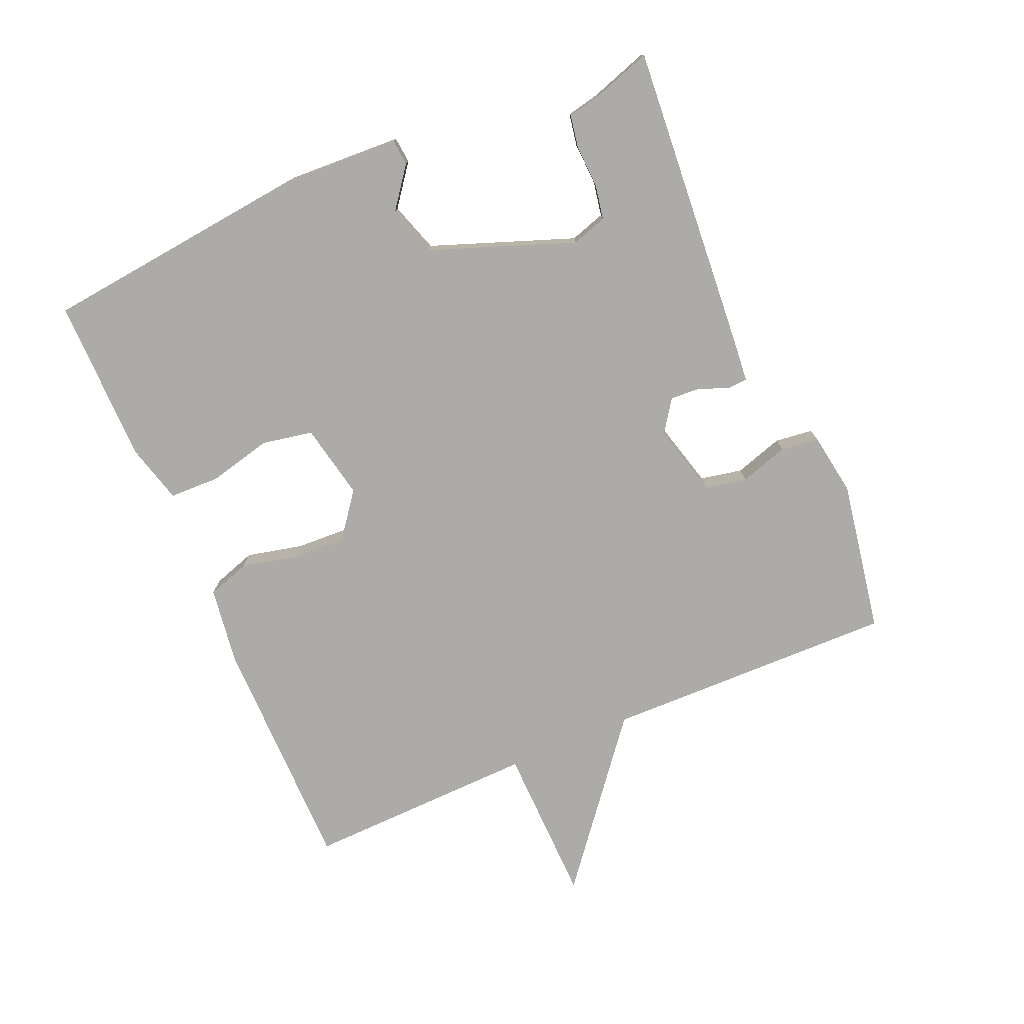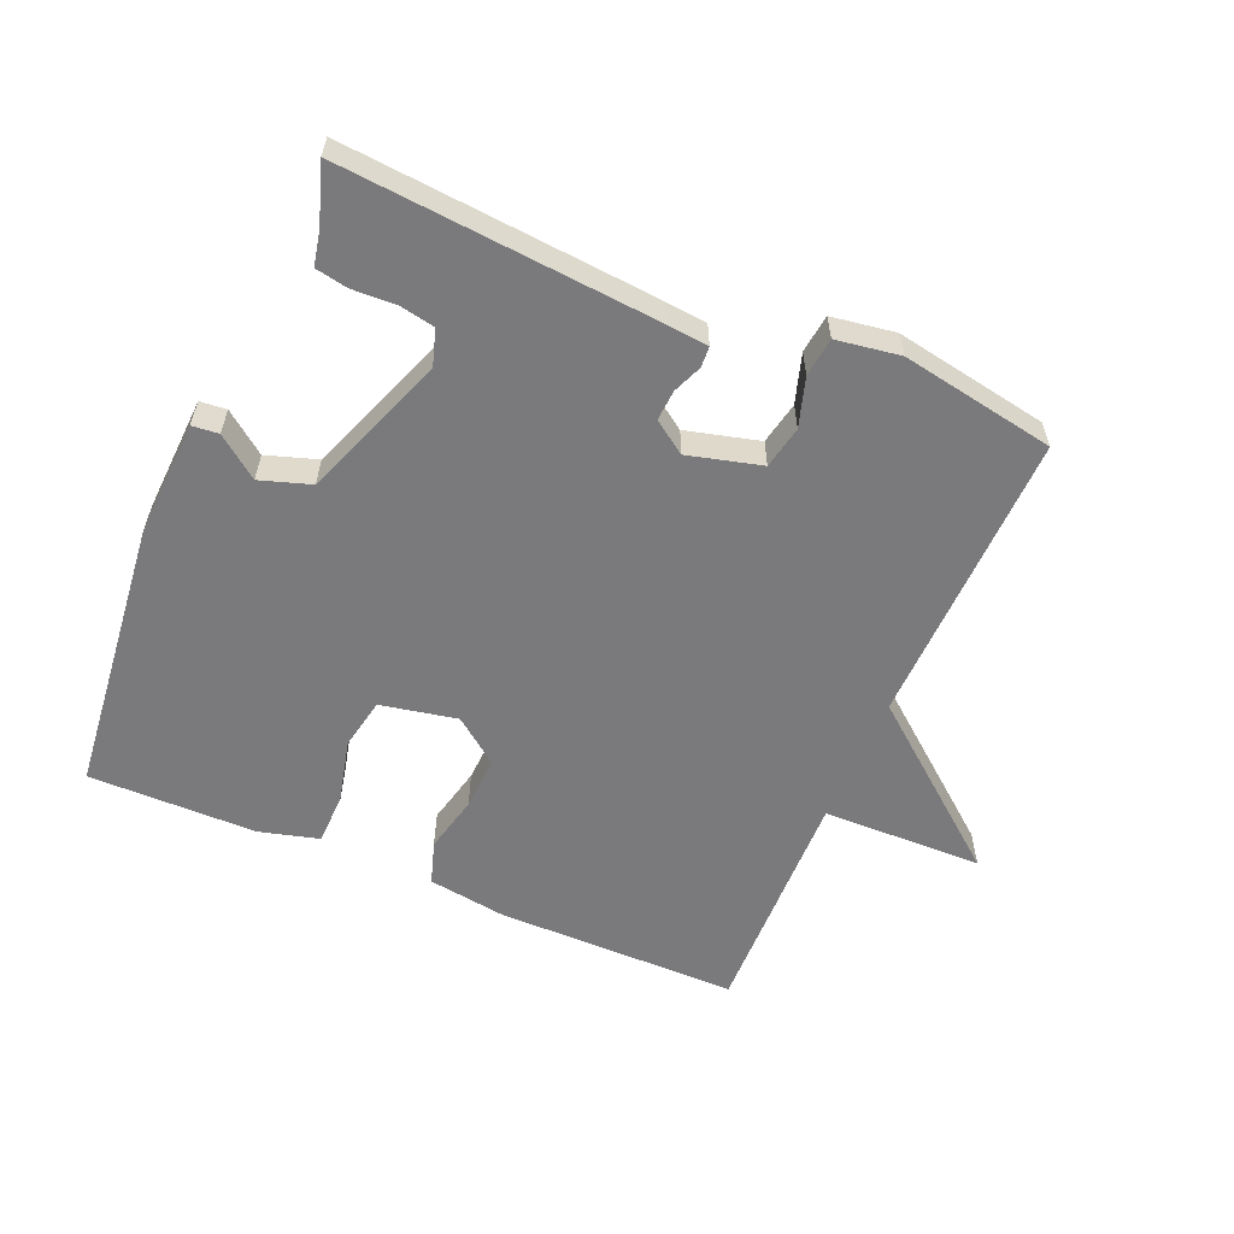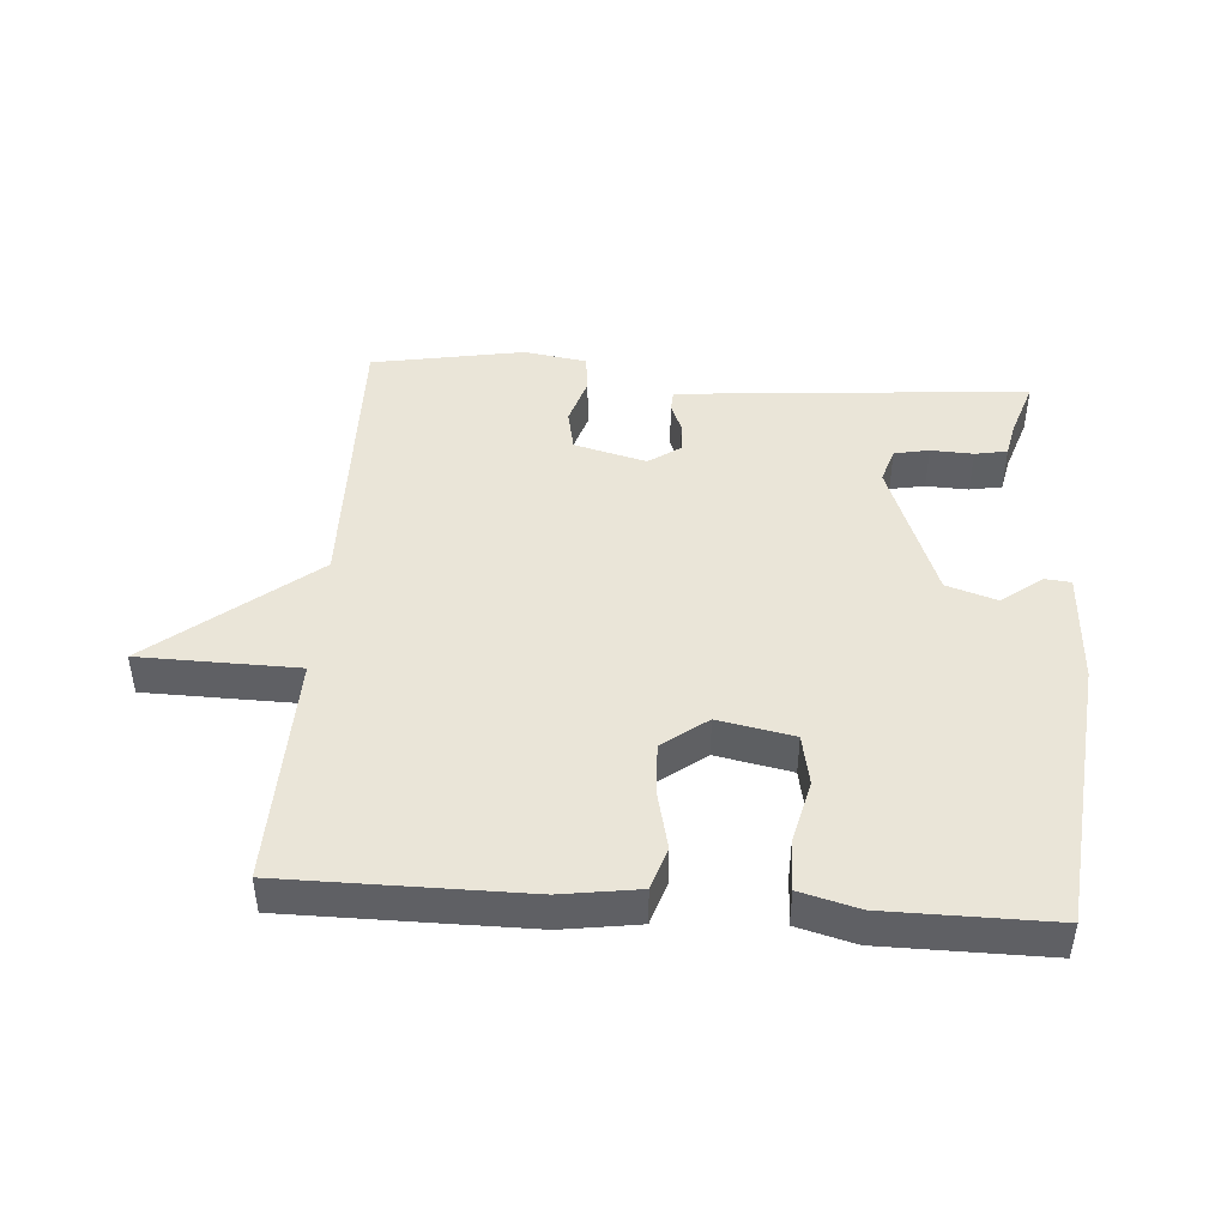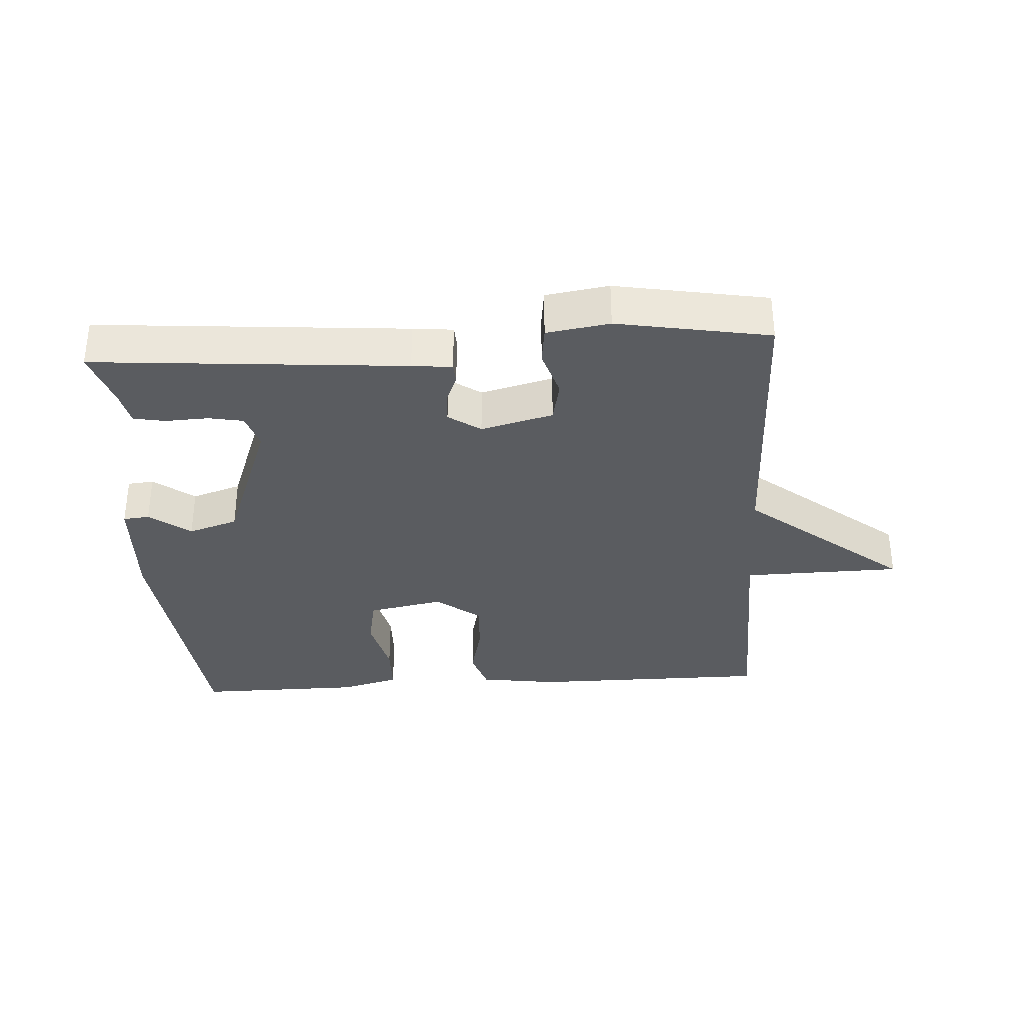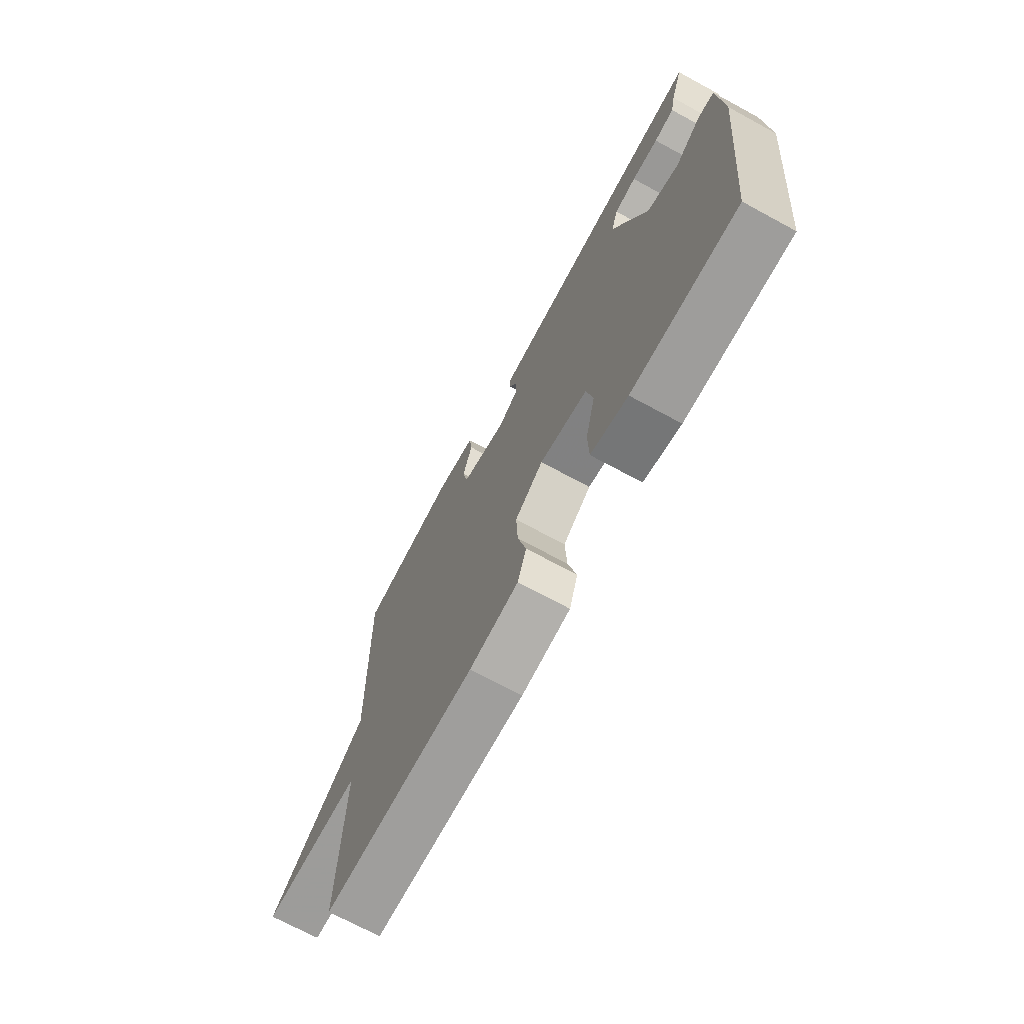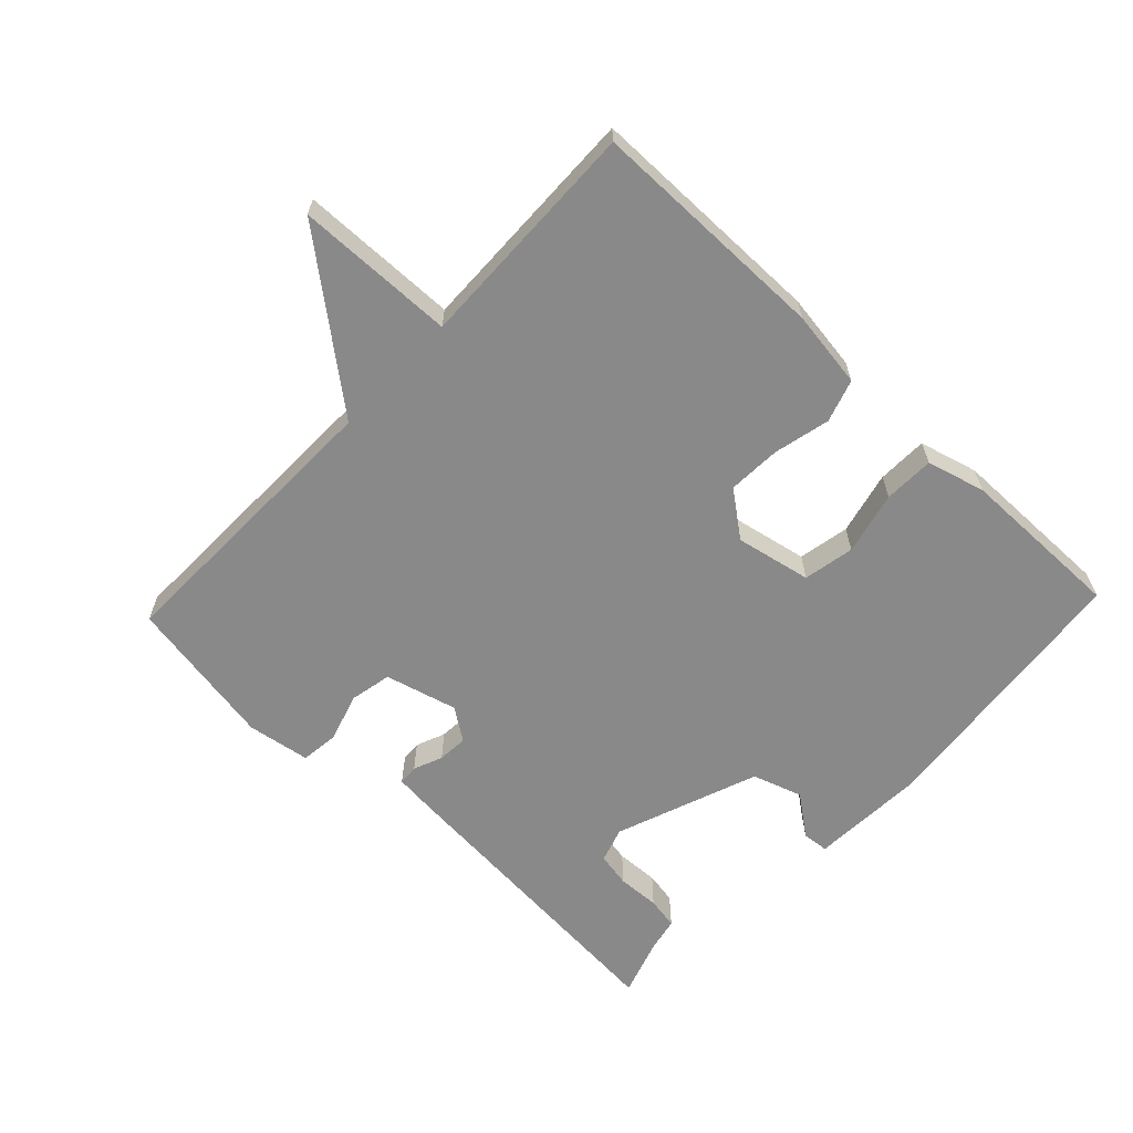
<metadata>
{"format":"obj","ext":"obj","renderer":"f3d","projection":"perspective","resolution":1024,"background":"white","views":[{"elev":-76.5,"azim":-66.6,"up":"+Y"},{"elev":-58.2,"azim":-23.2,"up":"+Y"},{"elev":45.0,"azim":-176.0,"up":"+Y"},{"elev":-33.9,"azim":3.5,"up":"+Y"},{"elev":-71.1,"azim":-118.5,"up":"+Z"},{"elev":-63.2,"azim":136.6,"up":"+Y"}]}
</metadata>
<code>
v -0.5 0.07 -0.5
v -0.544 0.07 -0.085
v -0.535 0.07 0.09
v -0.495 0.07 0.094
v -0.433 0.07 0.047
v -0.357 0.07 0.072
v -0.276 0.07 0.29
v -0.293 0.07 0.344
v -0.346 0.07 0.354
v -0.411 0.07 0.351
v -0.46 0.07 0.36
v -0.471 0.07 0.412
v -0.5 0.07 0.5
v -0.026 0.07 0.462
v 0.035 0.07 0.456
v 0.037 0.07 0.425
v 0.019 0.07 0.381
v 0.016 0.07 0.335
v 0.065 0.07 0.301
v 0.175 0.07 0.33
v 0.188 0.07 0.394
v 0.165 0.07 0.468
v 0.172 0.07 0.526
v 0.268 0.07 0.541
v 0.5 0.07 0.5
v 0.491 0.07 0.054
v 0.733 0.07 -0.141
v 0.491 0.07 -0.146
v 0.5 0.07 -0.5
v 0.134 0.07 -0.501
v 0.016 0.07 -0.484
v -0.005 0.07 -0.419
v 0.015 0.07 -0.333
v 0.019 0.07 -0.252
v -0.049 0.07 -0.2
v -0.164 0.07 -0.223
v -0.179 0.07 -0.301
v -0.156 0.07 -0.397
v -0.158 0.07 -0.474
v -0.247 0.07 -0.498
v -0.5 0 -0.5
v -0.544 0 -0.085
v -0.535 0 0.09
v -0.495 0 0.094
v -0.433 0 0.047
v -0.357 0 0.072
v -0.276 0 0.29
v -0.293 0 0.344
v -0.346 0 0.354
v -0.411 0 0.351
v -0.46 0 0.36
v -0.471 0 0.412
v -0.5 0 0.5
v -0.026 0 0.462
v 0.035 0 0.456
v 0.037 0 0.425
v 0.019 0 0.381
v 0.016 0 0.335
v 0.065 0 0.301
v 0.175 0 0.33
v 0.188 0 0.394
v 0.165 0 0.468
v 0.172 0 0.526
v 0.268 0 0.541
v 0.5 0 0.5
v 0.491 0 0.054
v 0.733 0 -0.141
v 0.491 0 -0.146
v 0.5 0 -0.5
v 0.134 0 -0.501
v 0.016 0 -0.484
v -0.005 0 -0.419
v 0.015 0 -0.333
v 0.019 0 -0.252
v -0.049 0 -0.2
v -0.164 0 -0.223
v -0.179 0 -0.301
v -0.156 0 -0.397
v -0.158 0 -0.474
v -0.247 0 -0.498
f 3 4 5
f 2 3 5
f 1 2 5
f 40 1 5
f 39 40 5
f 38 39 5
f 37 38 5
f 36 37 5 6
f 35 36 6 7
f 34 35 7 8
f 31 32 33
f 30 31 33
f 29 30 33
f 28 29 33
f 28 33 34
f 26 27 28
f 26 28 34 8
f 24 25 26
f 23 24 26
f 22 23 26
f 21 22 26
f 20 21 26
f 19 20 26
f 15 16 17
f 14 15 17
f 13 14 17
f 12 13 17
f 11 12 17
f 10 11 17
f 9 10 17
f 8 9 17 18
f 19 26 8
f 8 18 19
f 45 44 43
f 45 43 42
f 45 42 41
f 45 41 80
f 45 80 79
f 45 79 78
f 45 78 77
f 46 45 77 76
f 47 46 76 75
f 48 47 75 74
f 73 72 71
f 73 71 70
f 73 70 69
f 73 69 68
f 74 73 68
f 68 67 66
f 48 74 68 66
f 66 65 64
f 66 64 63
f 66 63 62
f 66 62 61
f 66 61 60
f 66 60 59
f 57 56 55
f 57 55 54
f 57 54 53
f 57 53 52
f 57 52 51
f 57 51 50
f 57 50 49
f 58 57 49 48
f 48 66 59
f 59 58 48
f 1 41 42 2
f 2 42 43 3
f 3 43 44 4
f 4 44 45 5
f 5 45 46 6
f 6 46 47 7
f 7 47 48 8
f 8 48 49 9
f 9 49 50 10
f 10 50 51 11
f 11 51 52 12
f 12 52 53 13
f 13 53 54 14
f 14 54 55 15
f 15 55 56 16
f 16 56 57 17
f 17 57 58 18
f 18 58 59 19
f 19 59 60 20
f 20 60 61 21
f 21 61 62 22
f 22 62 63 23
f 23 63 64 24
f 24 64 65 25
f 25 65 66 26
f 26 66 67 27
f 27 67 68 28
f 28 68 69 29
f 29 69 70 30
f 30 70 71 31
f 31 71 72 32
f 32 72 73 33
f 33 73 74 34
f 34 74 75 35
f 35 75 76 36
f 36 76 77 37
f 37 77 78 38
f 38 78 79 39
f 39 79 80 40
f 40 80 41 1

</code>
